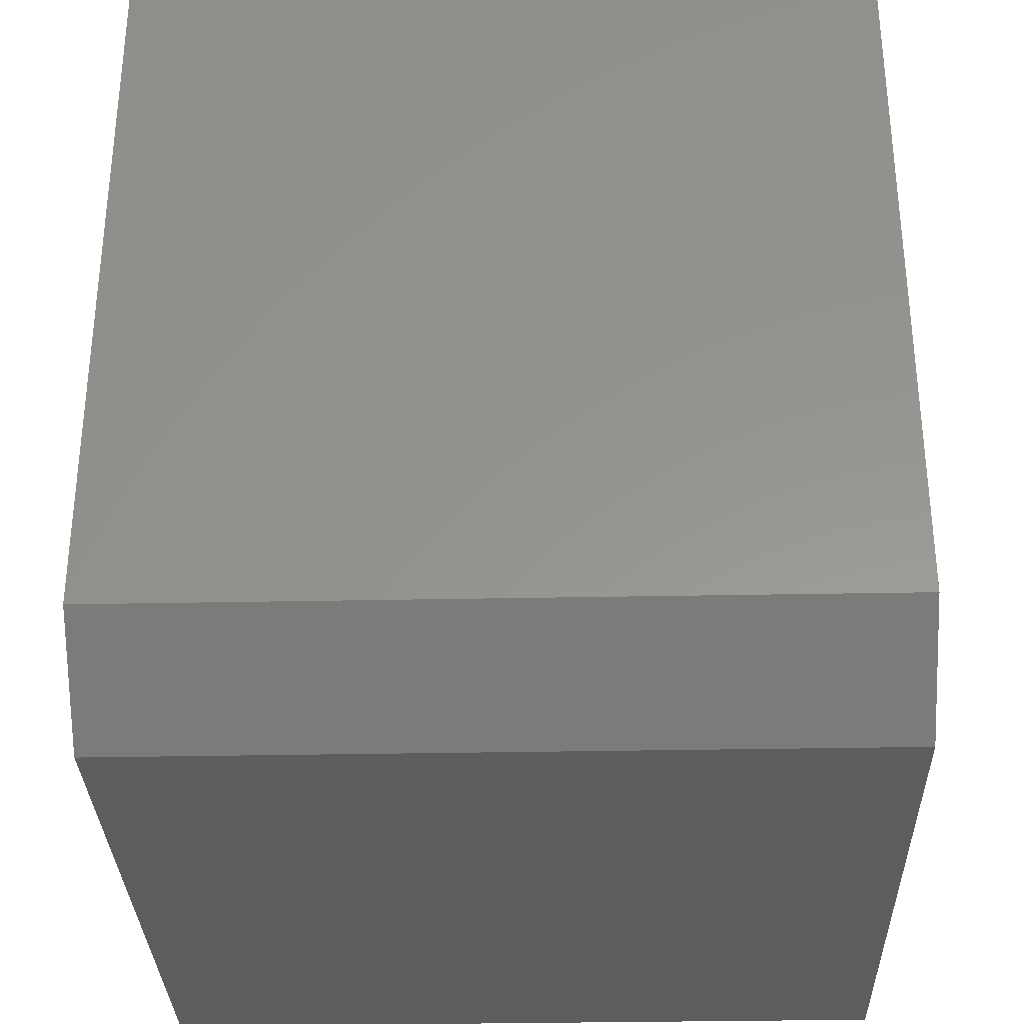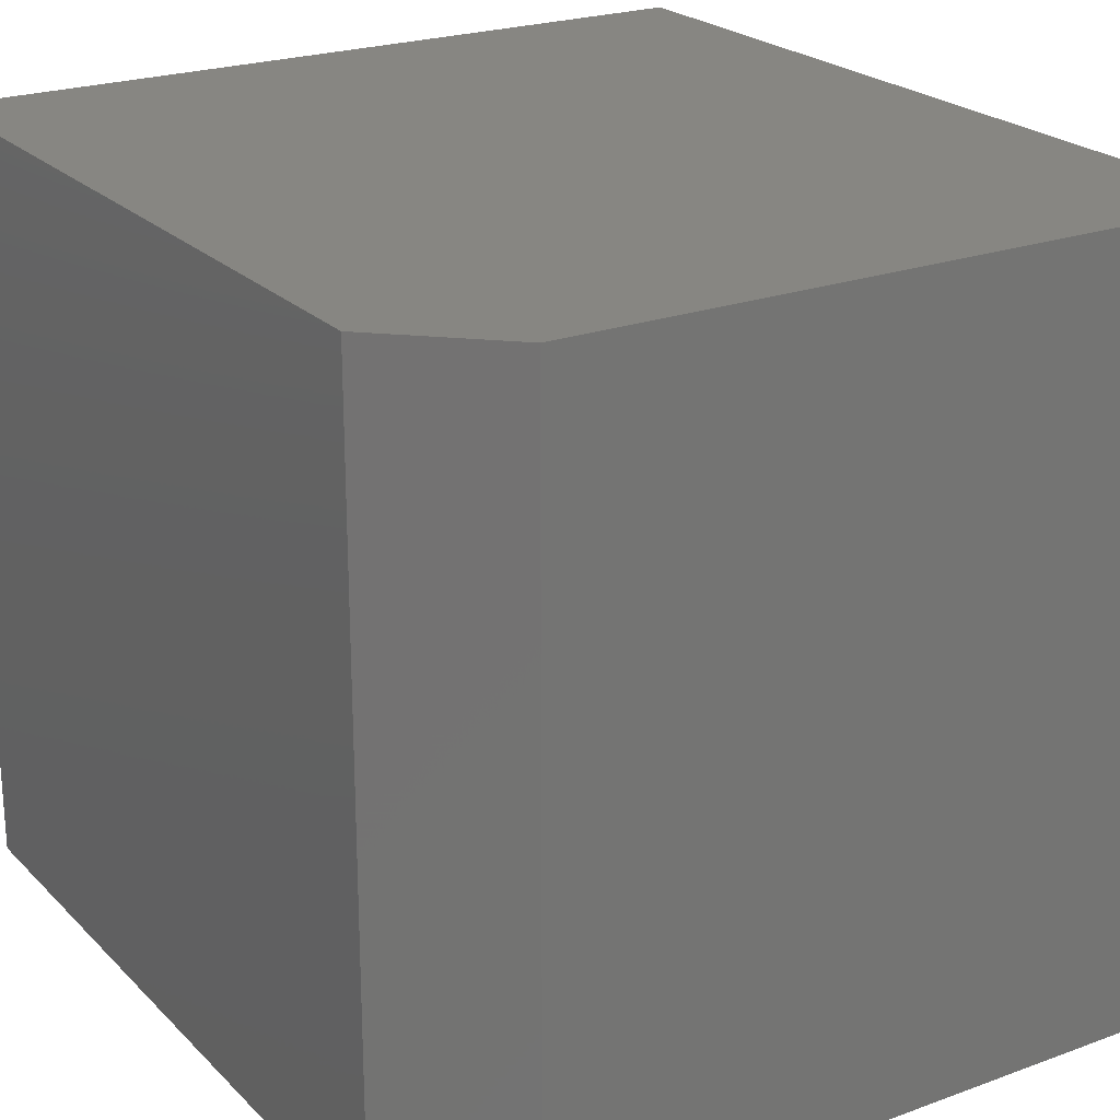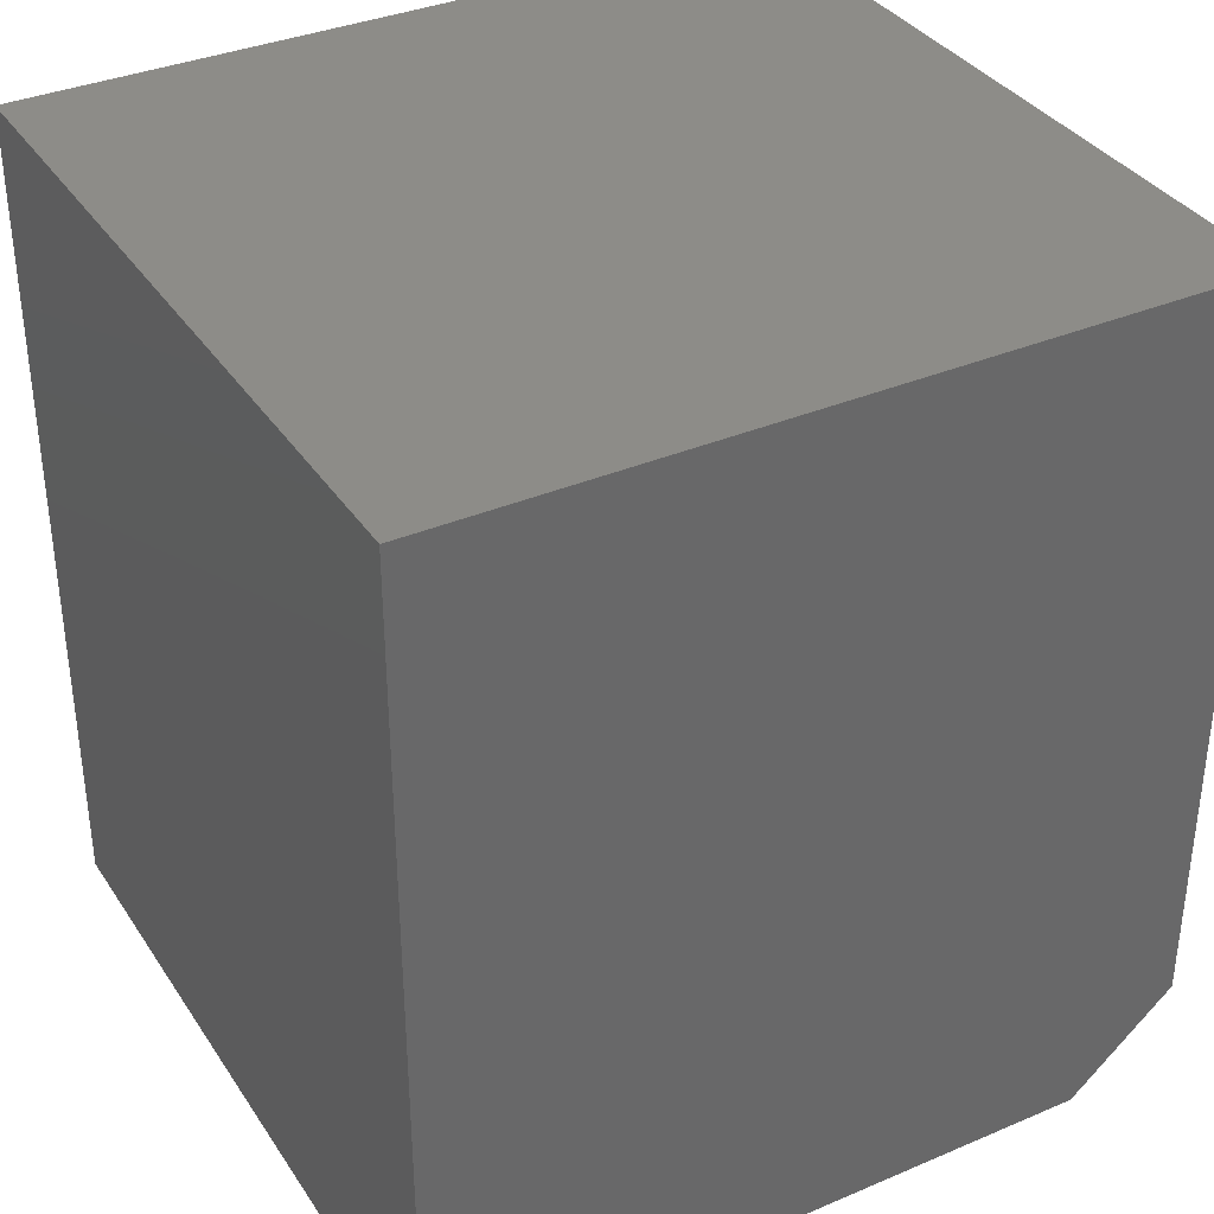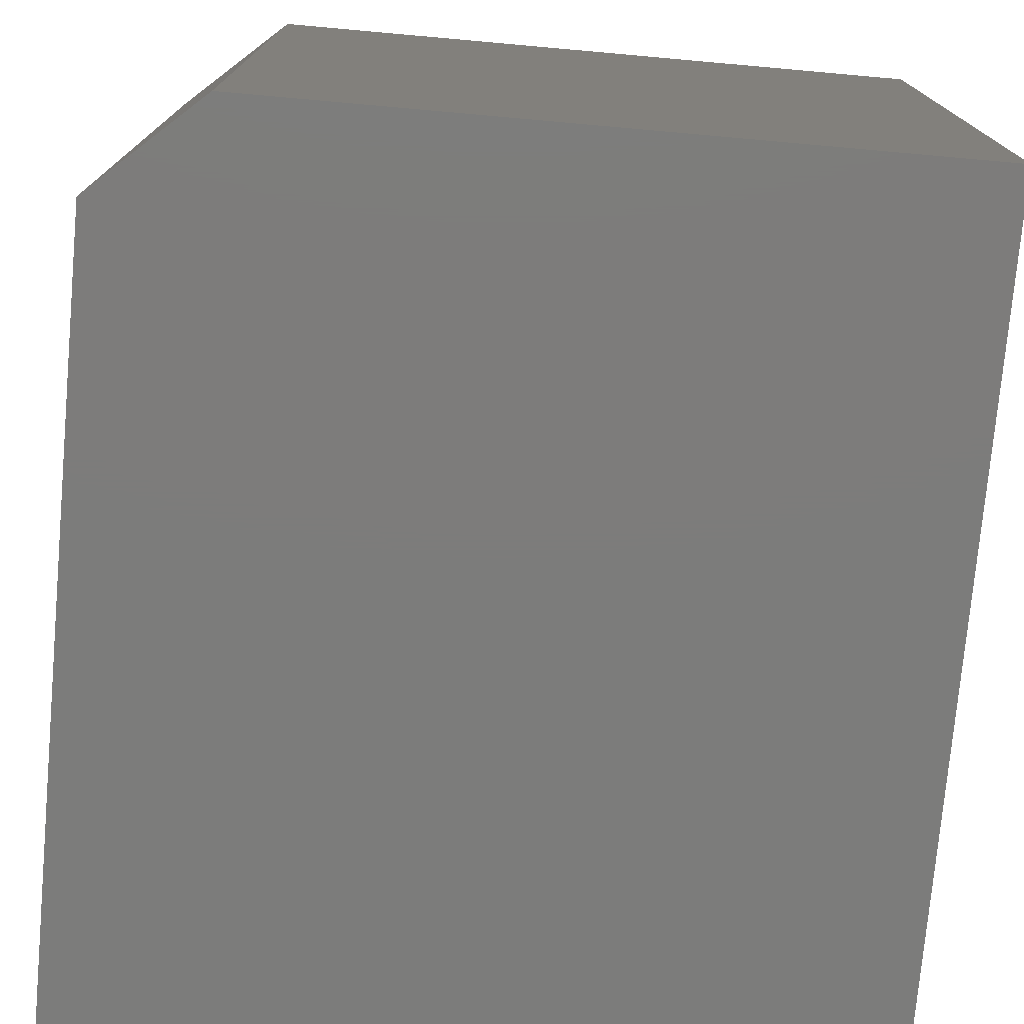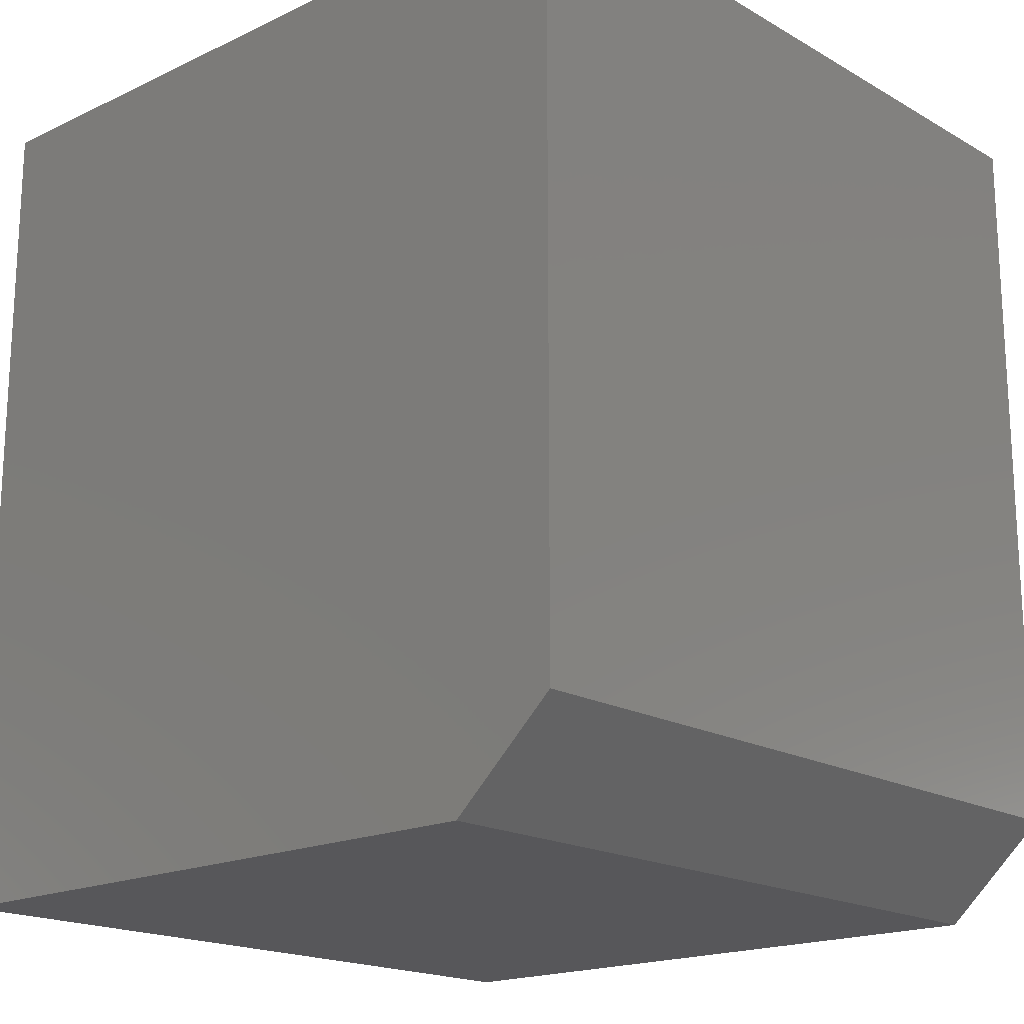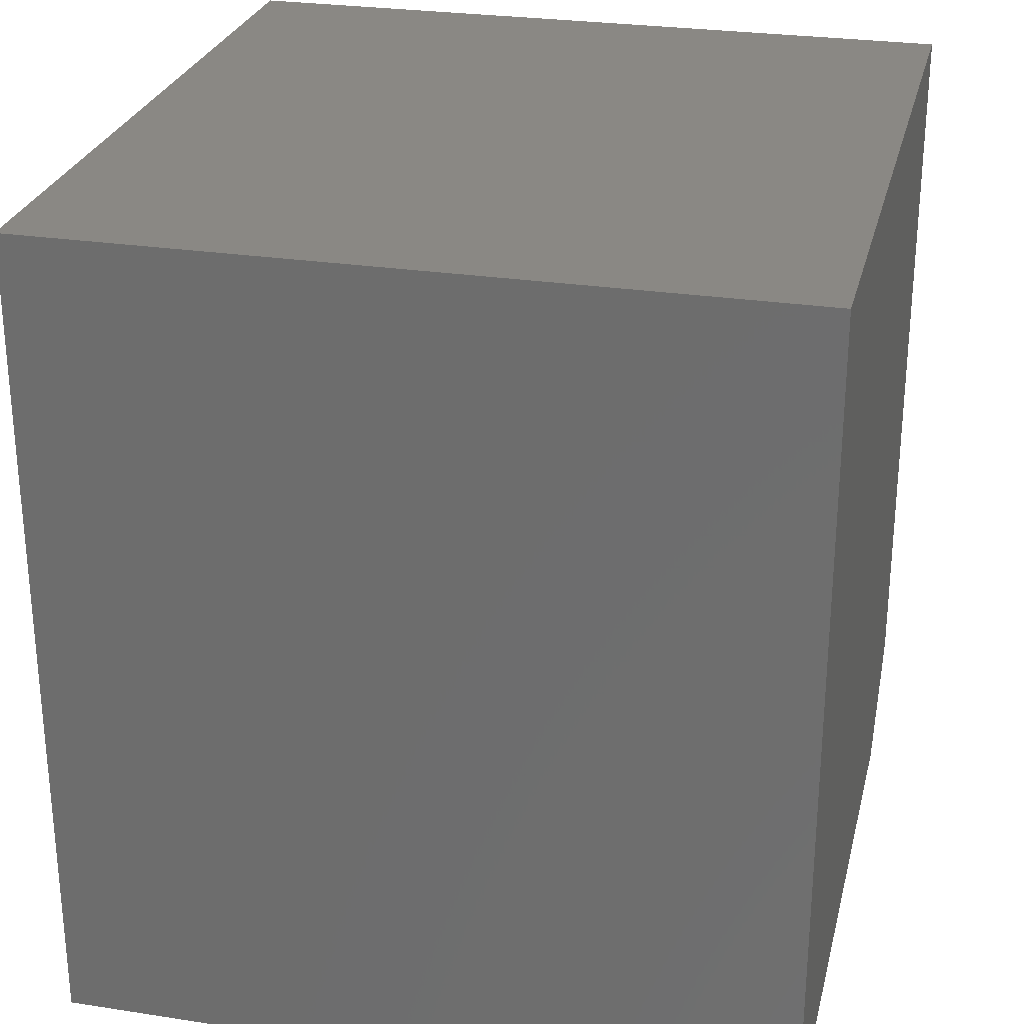
<metadata>
{"format":"stl","ext":"stl","renderer":"f3d","projection":"perspective","resolution":1024,"background":"white","views":[{"elev":-32.0,"azim":91.6,"up":"+Z"},{"elev":22.9,"azim":148.0,"up":"+Y"},{"elev":35.7,"azim":-29.2,"up":"+Z"},{"elev":-75.7,"azim":174.9,"up":"+Y"},{"elev":-18.2,"azim":42.3,"up":"+Z"},{"elev":27.1,"azim":-76.6,"up":"+Z"}]}
</metadata>
<code>
# stl→obj: 10 verts, 16 faces
v 0 0.125 0
v 0 0.7445 0
v 0.5469 0.125 0
v 0.5469 0.7445 0
v 0 0.7445 0.6953
v 0.6328 0.7445 0.6953
v 0.6328 0.7445 0.07812
v 0.6328 0.125 0.07812
v 0.6328 0.125 0.6953
v 0 0.125 0.6953
f 1 2 3
f 3 2 4
f 5 6 2
f 2 6 7
f 2 7 4
f 8 7 9
f 9 7 6
f 9 10 8
f 8 10 1
f 8 1 3
f 8 3 7
f 7 3 4
f 10 9 5
f 5 9 6
f 2 1 5
f 5 1 10

</code>
